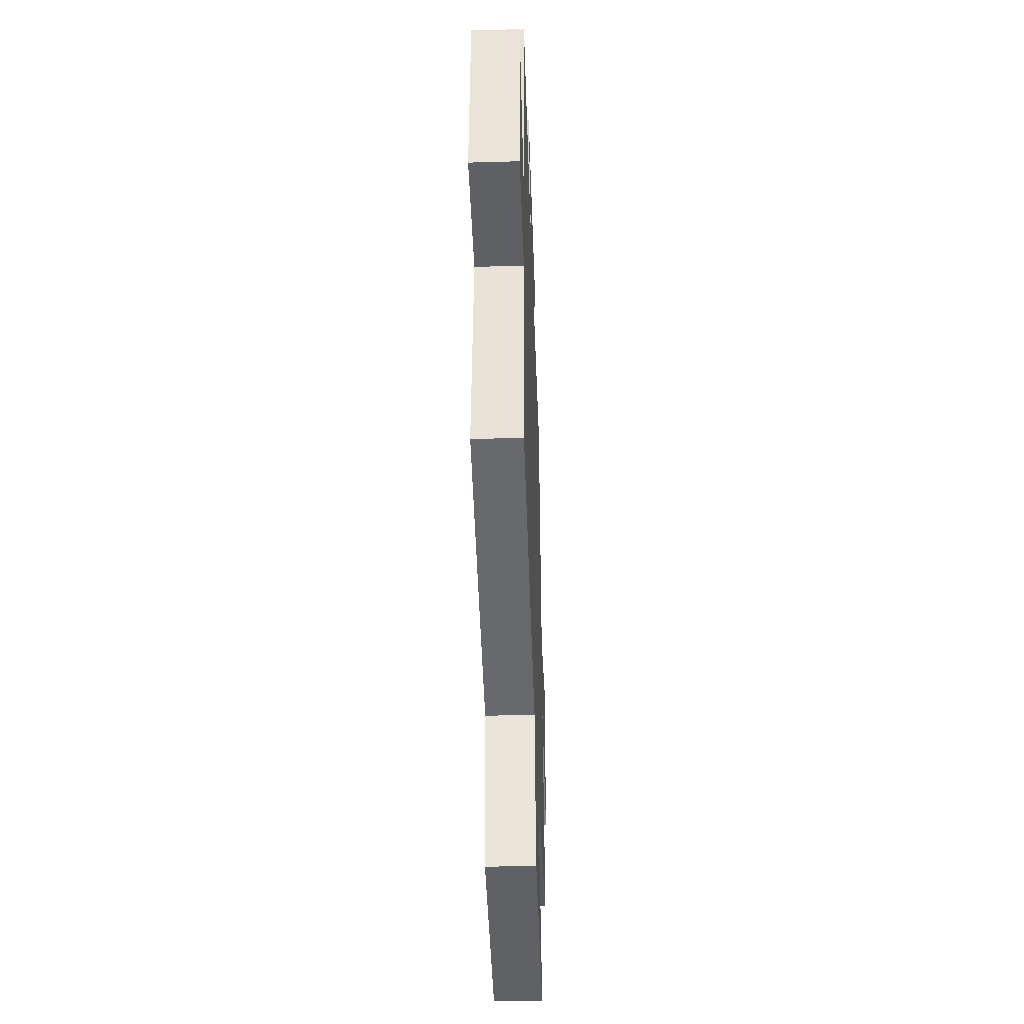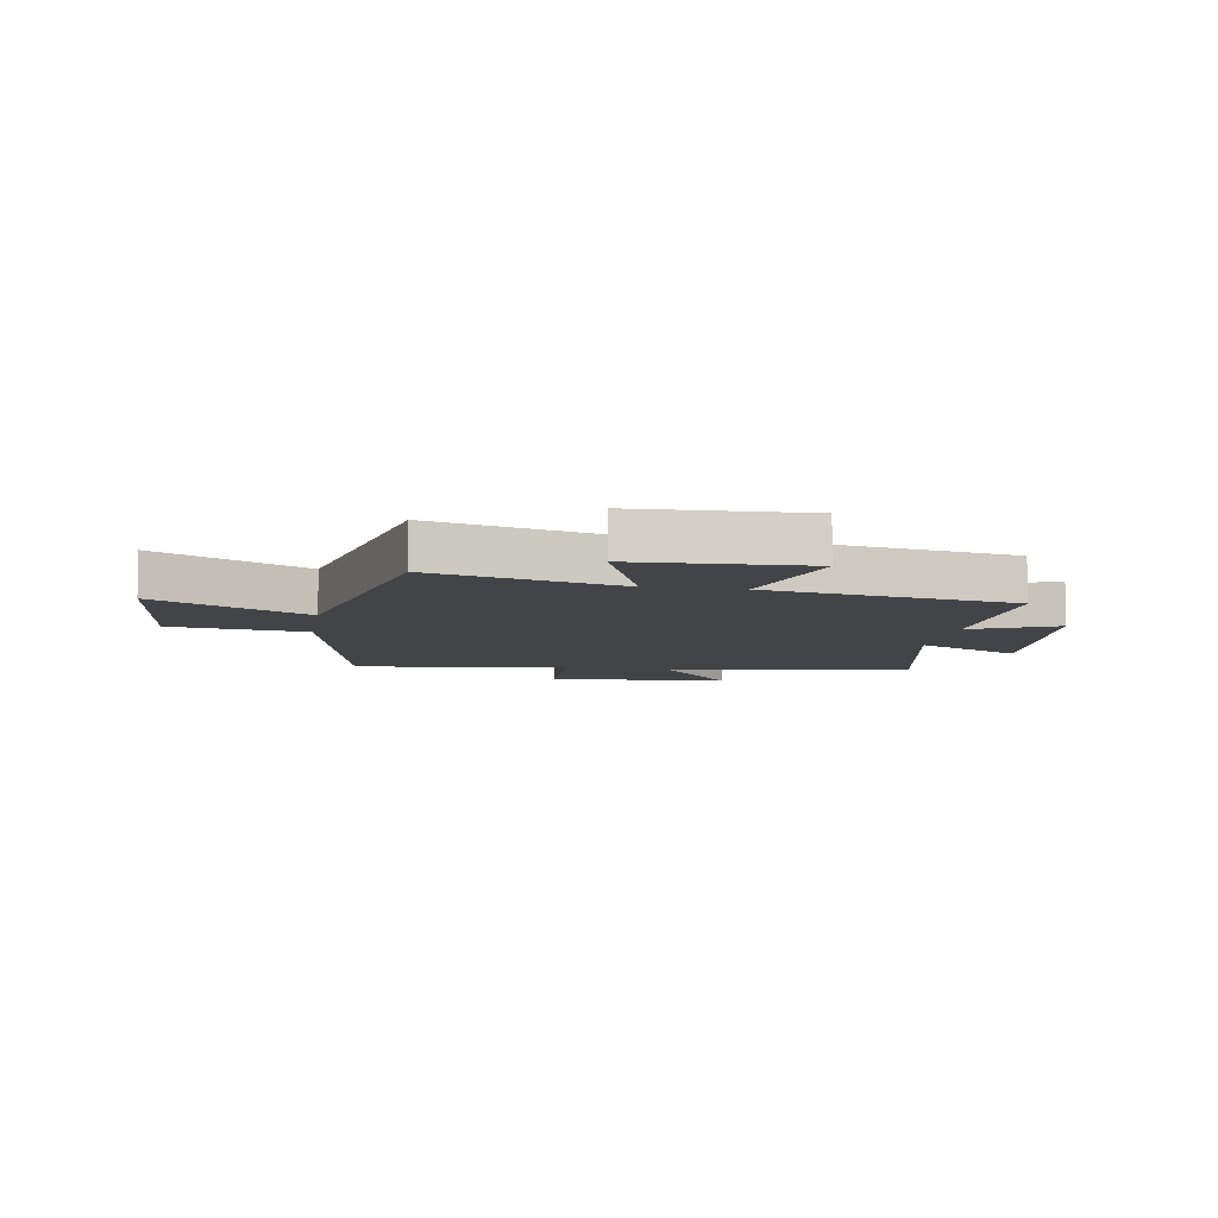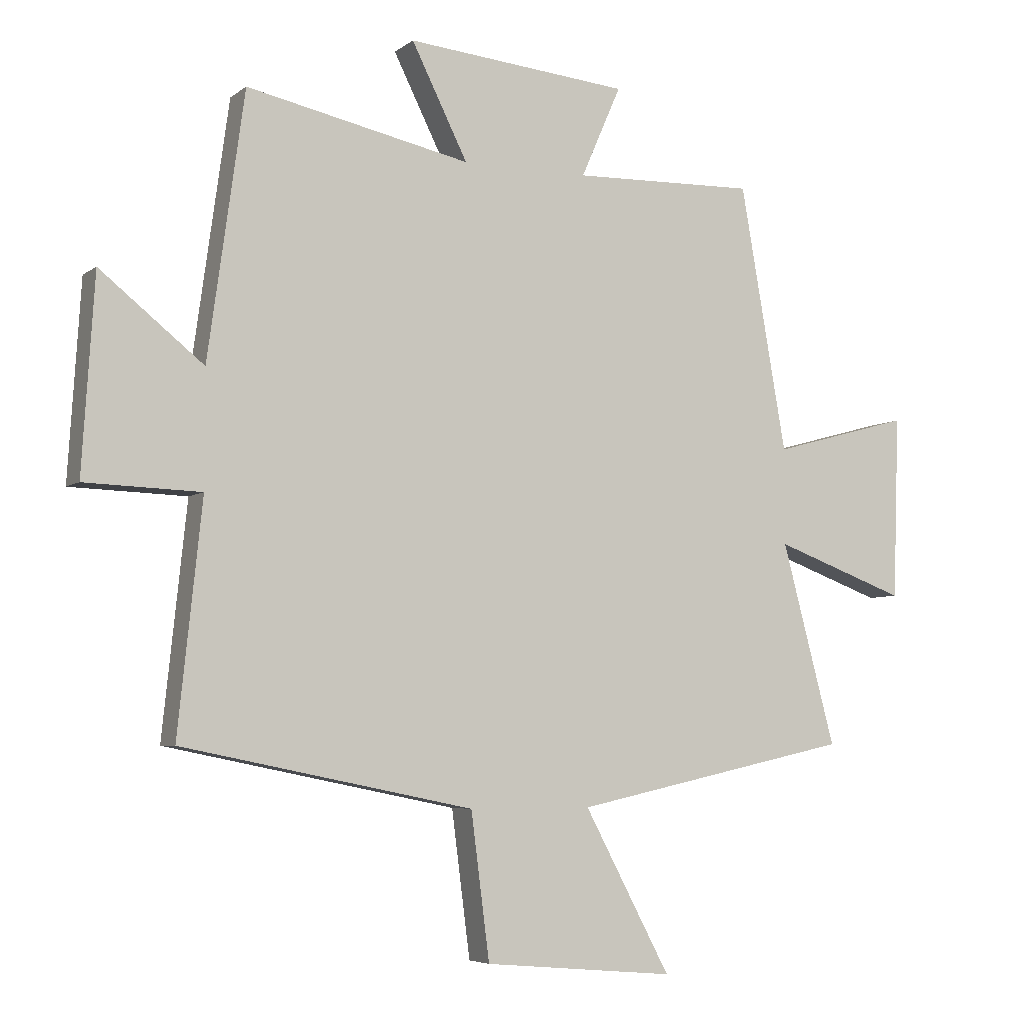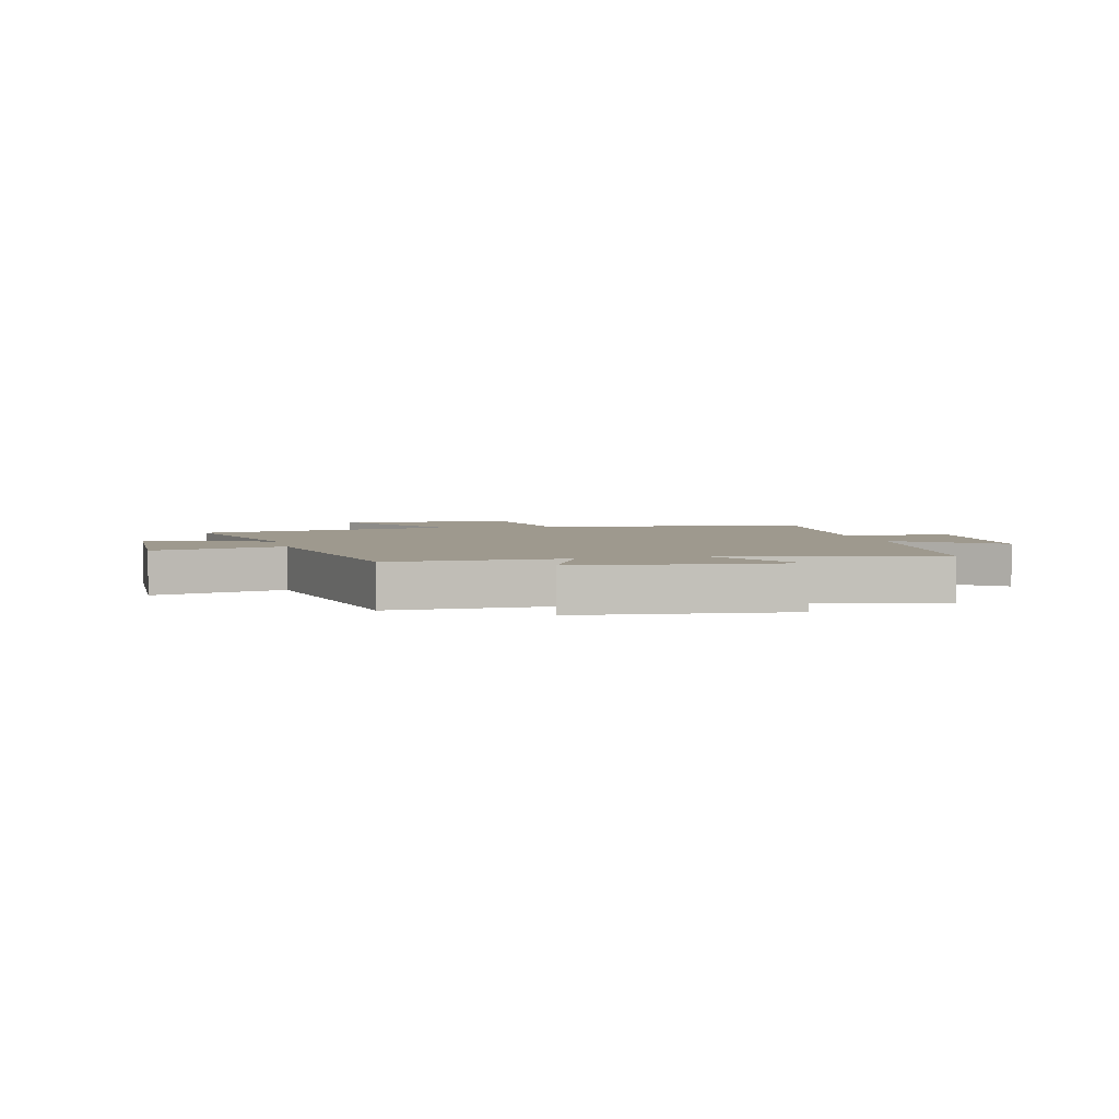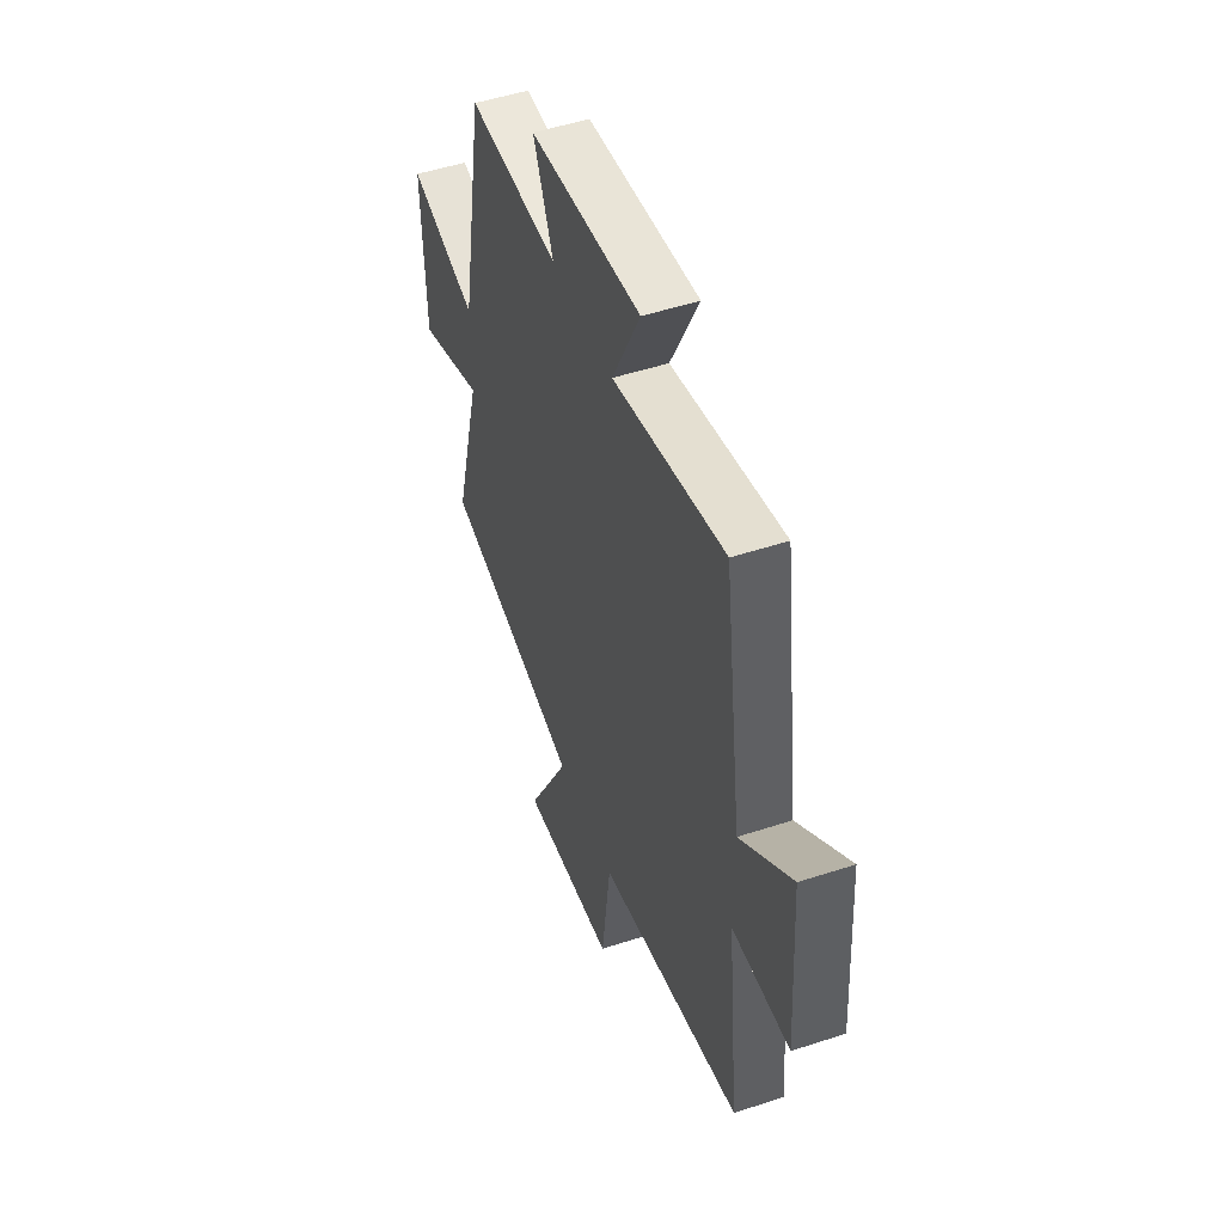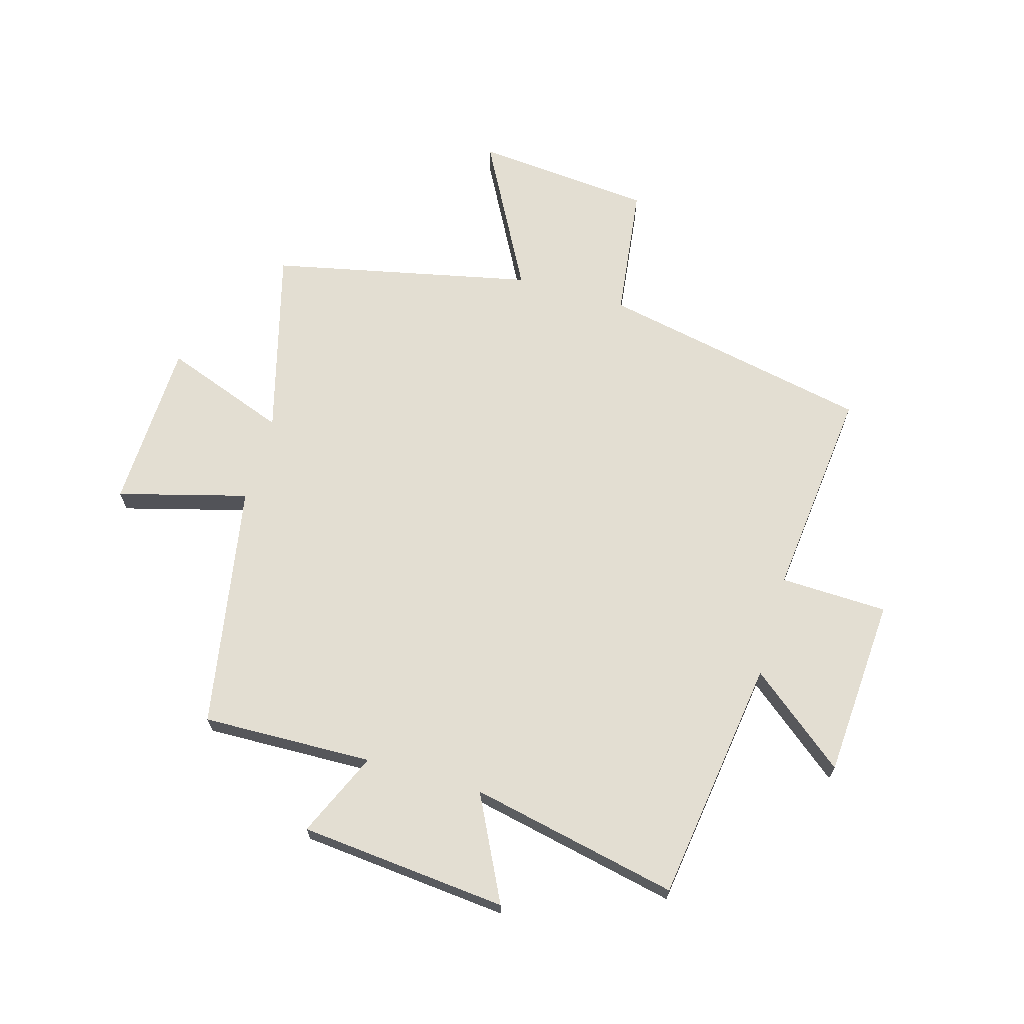
<metadata>
{"format":"obj","ext":"obj","renderer":"f3d","projection":"perspective","resolution":1024,"background":"white","views":[{"elev":-41.4,"azim":92.0,"up":"+Z"},{"elev":-7.8,"azim":-99.2,"up":"+Y"},{"elev":-5.3,"azim":153.8,"up":"+Z"},{"elev":3.5,"azim":-13.8,"up":"+Y"},{"elev":49.9,"azim":70.1,"up":"+Z"},{"elev":67.5,"azim":16.1,"up":"+Y"}]}
</metadata>
<code>
v -0.587 0.07 -0.402
v -0.5 0.07 -0.076
v -0.715 0.07 -0.155
v -0.725 0.07 0.141
v -0.5 0.07 0.08
v -0.425 0.07 0.508
v -0.128 0.07 0.5
v -0.193 0.07 0.648
v 0.169 0.07 0.682
v 0.078 0.07 0.5
v 0.441 0.07 0.577
v 0.5 0.07 0.151
v 0.667 0.07 0.285
v 0.687 0.07 -0.029
v 0.5 0.07 -0.035
v 0.539 0.07 -0.404
v 0.067 0.07 -0.5
v 0.037 0.07 -0.734
v -0.273 0.07 -0.762
v -0.133 0.07 -0.5
v -0.587 0 -0.402
v -0.5 0 -0.076
v -0.715 0 -0.155
v -0.725 0 0.141
v -0.5 0 0.08
v -0.425 0 0.508
v -0.128 0 0.5
v -0.193 0 0.648
v 0.169 0 0.682
v 0.078 0 0.5
v 0.441 0 0.577
v 0.5 0 0.151
v 0.667 0 0.285
v 0.687 0 -0.029
v 0.5 0 -0.035
v 0.539 0 -0.404
v 0.067 0 -0.5
v 0.037 0 -0.734
v -0.273 0 -0.762
v -0.133 0 -0.5
f 17 18 19 20
f 20 1 2
f 17 20 2
f 16 17 2
f 15 16 2
f 12 13 14 15
f 12 15 2
f 11 12 2
f 10 11 2
f 7 8 9 10
f 7 10 2
f 5 6 7 2
f 2 3 4 5
f 40 39 38 37
f 22 21 40
f 22 40 37
f 22 37 36
f 22 36 35
f 35 34 33 32
f 22 35 32
f 22 32 31
f 22 31 30
f 30 29 28 27
f 22 30 27
f 22 27 26 25
f 25 24 23 22
f 1 21 22 2
f 2 22 23 3
f 3 23 24 4
f 4 24 25 5
f 5 25 26 6
f 6 26 27 7
f 7 27 28 8
f 8 28 29 9
f 9 29 30 10
f 10 30 31 11
f 11 31 32 12
f 12 32 33 13
f 13 33 34 14
f 14 34 35 15
f 15 35 36 16
f 16 36 37 17
f 17 37 38 18
f 18 38 39 19
f 19 39 40 20
f 20 40 21 1

</code>
